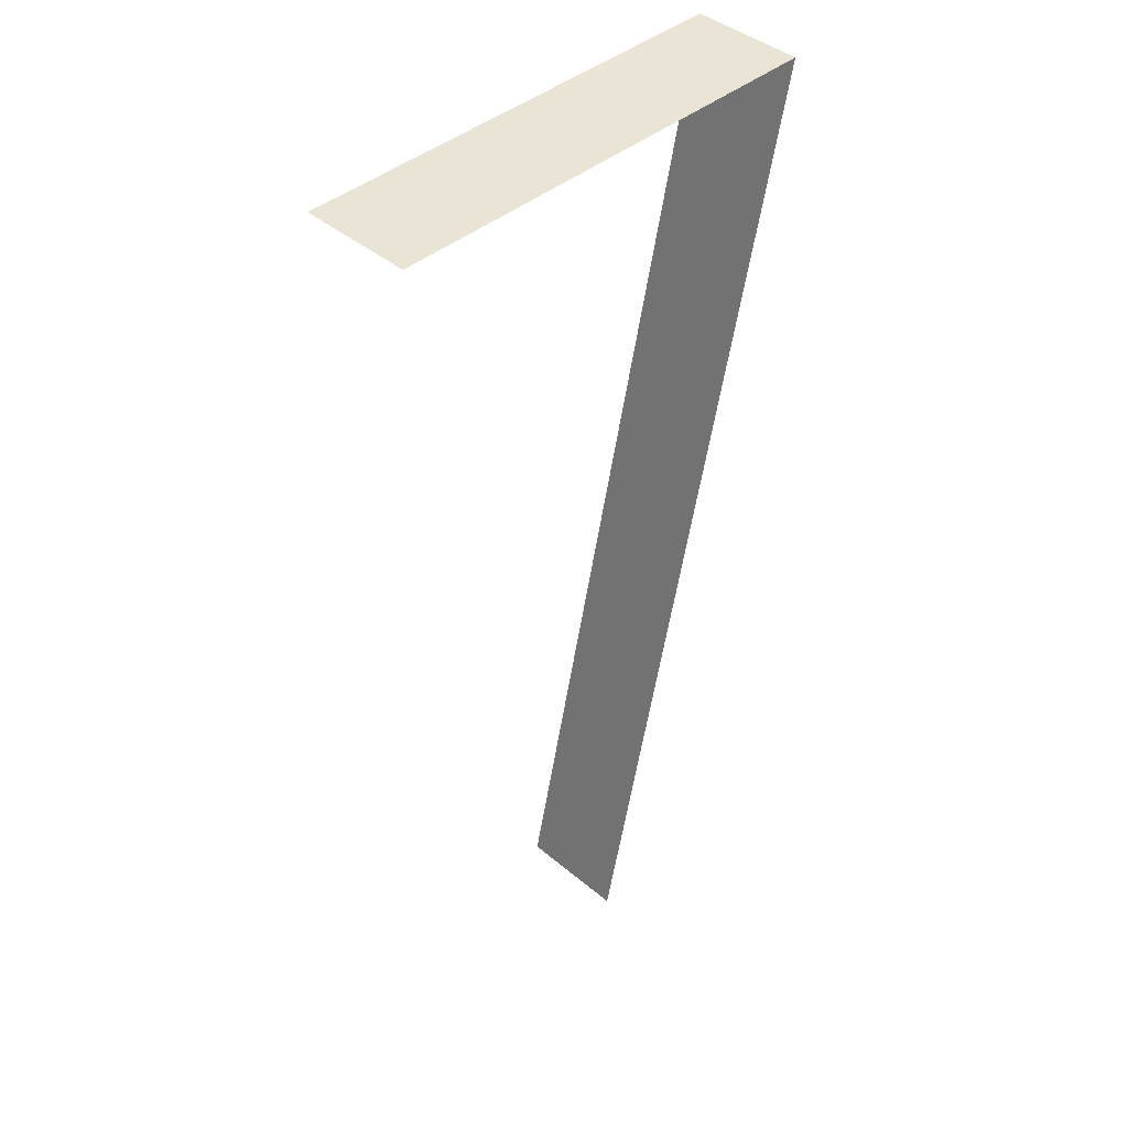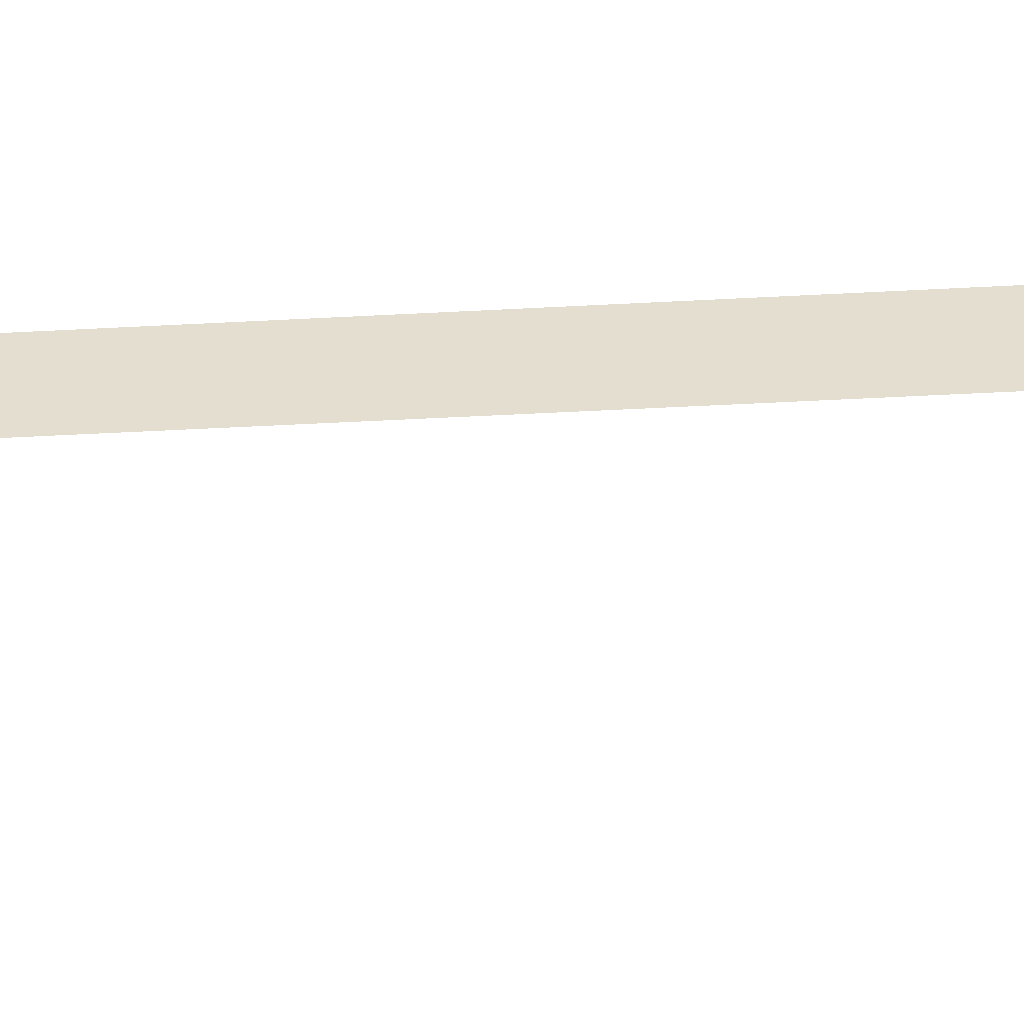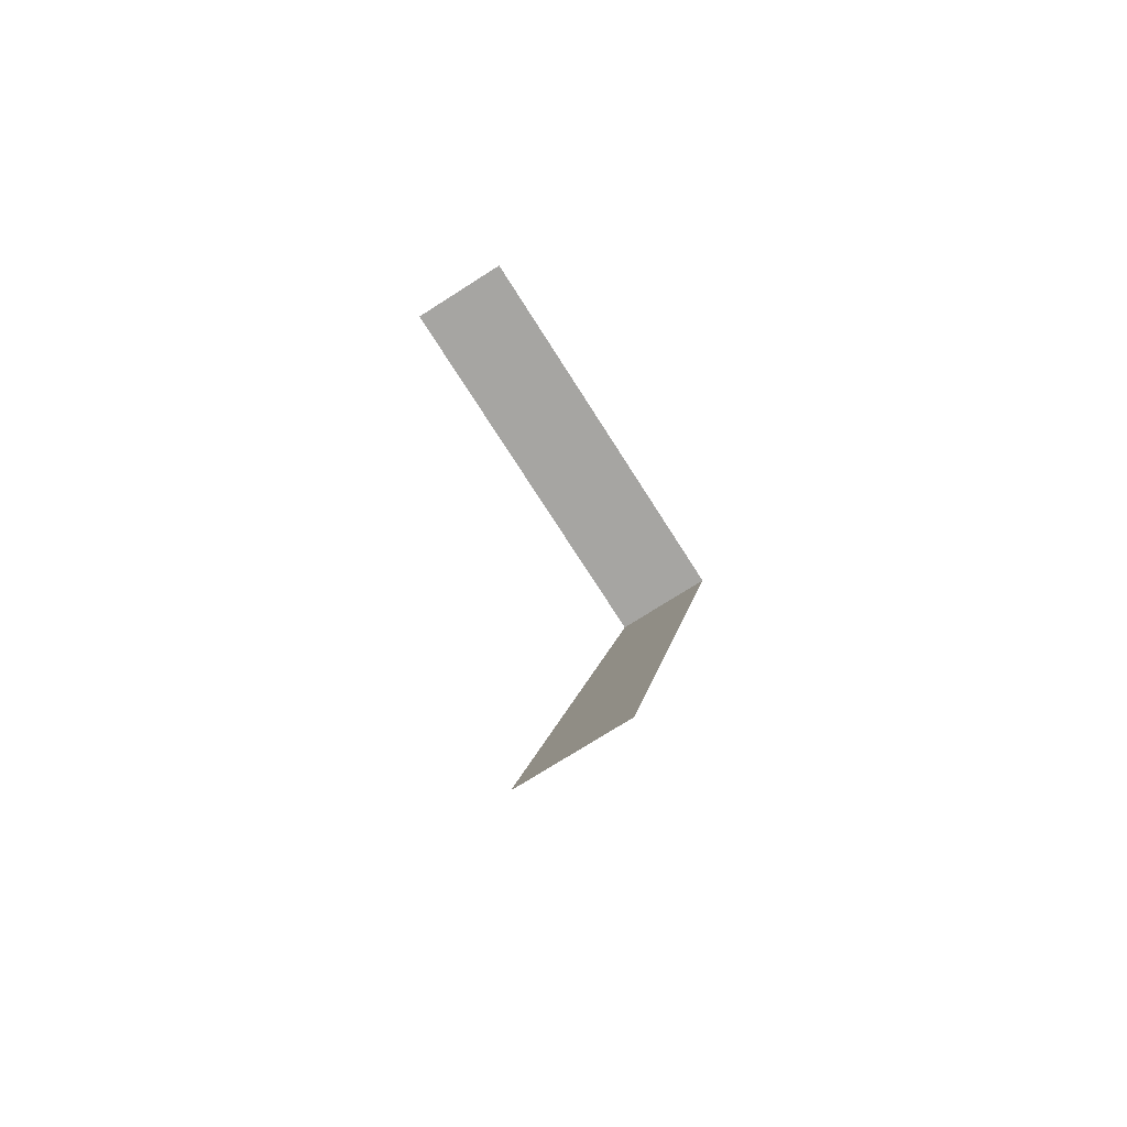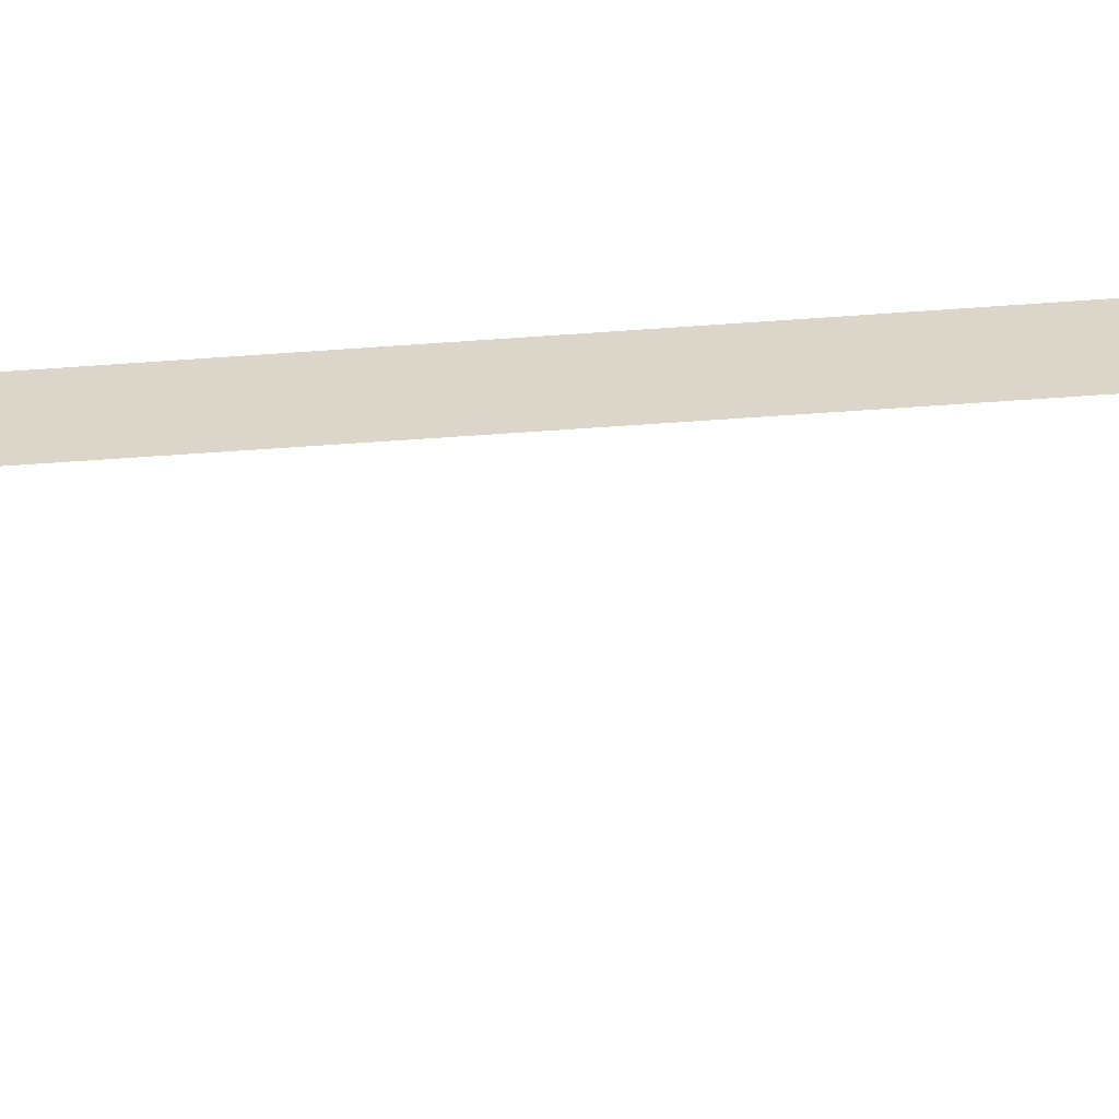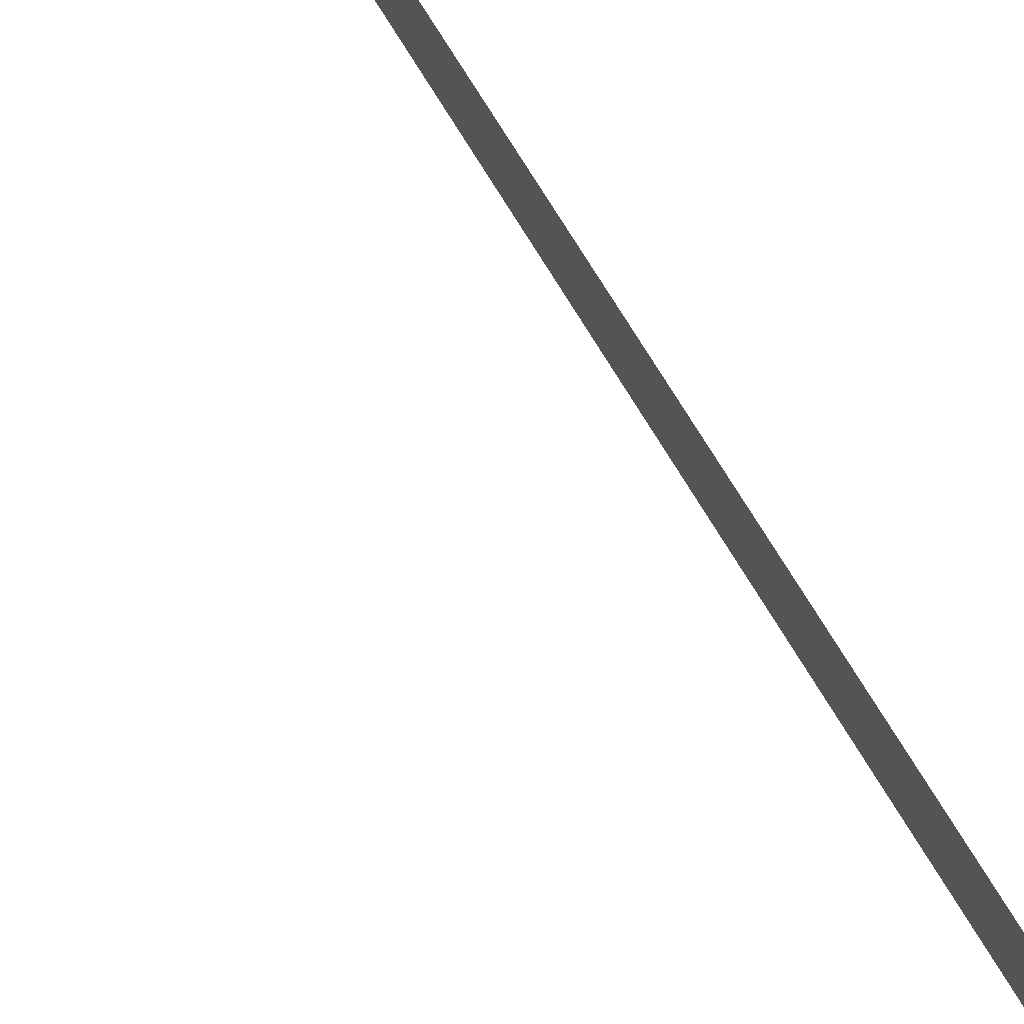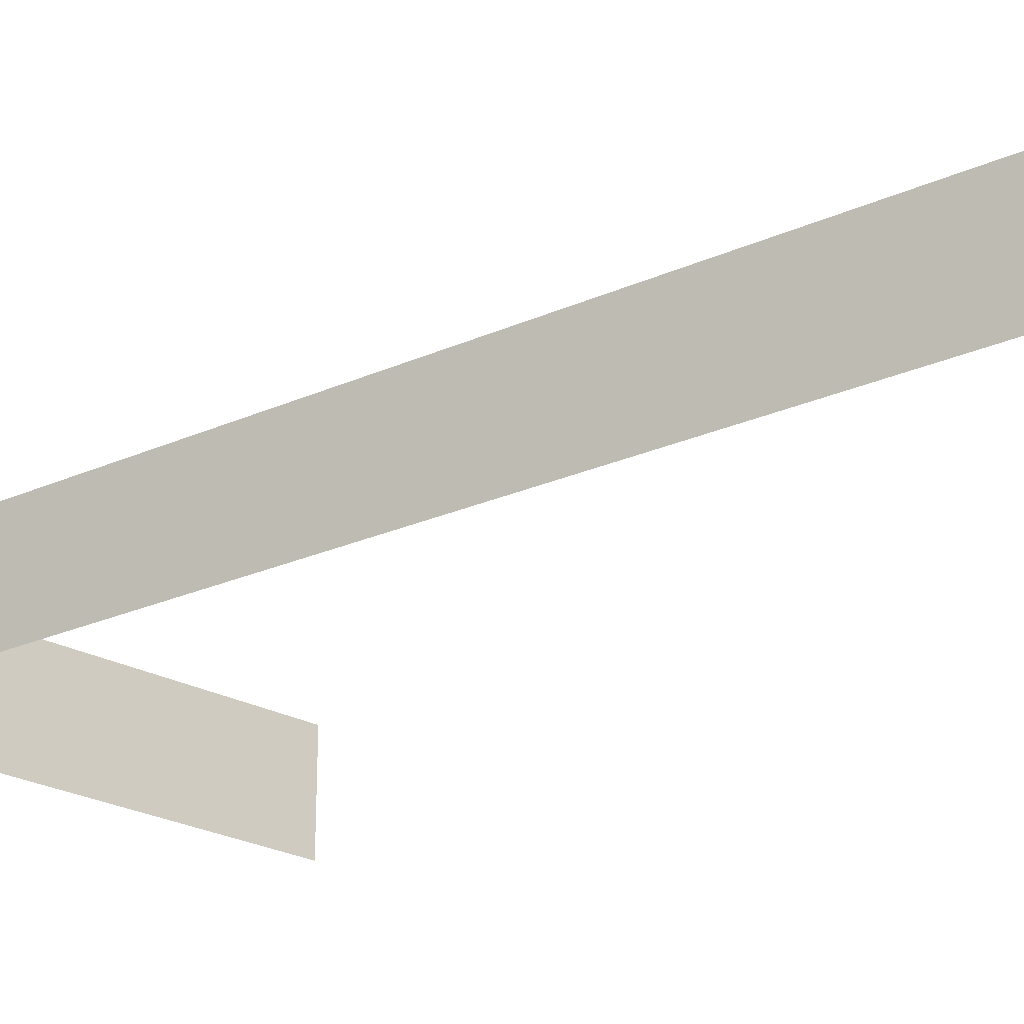
<metadata>
{"format":"obj","ext":"obj","renderer":"f3d","projection":"perspective","resolution":1024,"background":"white","views":[{"elev":42.4,"azim":135.0,"up":"+Y"},{"elev":-52.1,"azim":-74.2,"up":"+Z"},{"elev":-73.8,"azim":122.5,"up":"+Y"},{"elev":-58.6,"azim":-73.2,"up":"+Z"},{"elev":72.0,"azim":161.8,"up":"+Z"},{"elev":-25.1,"azim":-41.7,"up":"+Z"}]}
</metadata>
<code>
v  -94.5 26.43 -3.81
v  -94.5 26.43 -0.2786
v  -80.11 26.43 -3.81
v  -80.11 26.43 -0.2786
v  -87.7 -4.124 -3.81
v  -87.7 -4.124 -0.2786
g Bsmt1_26
f 4 3 1
f 1 2 4
f 2 1 5
f 5 6 2

</code>
